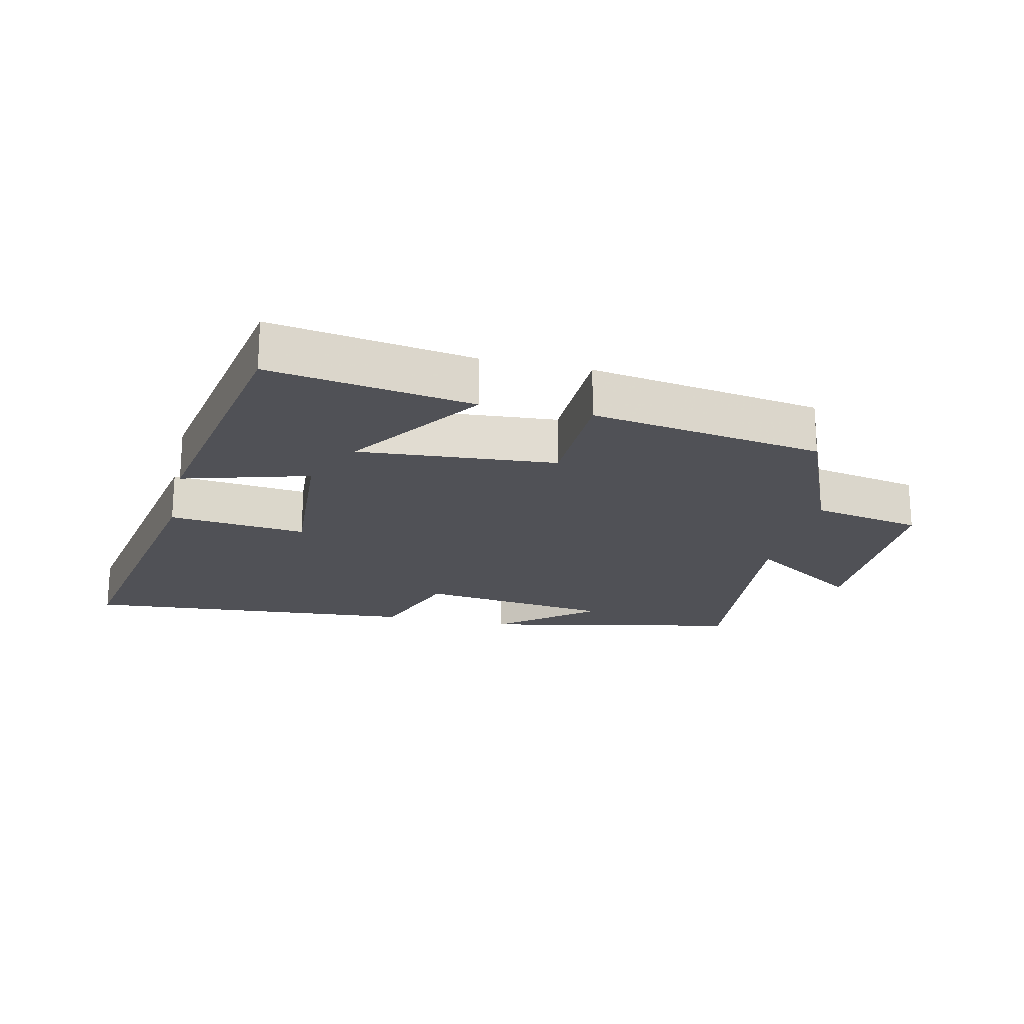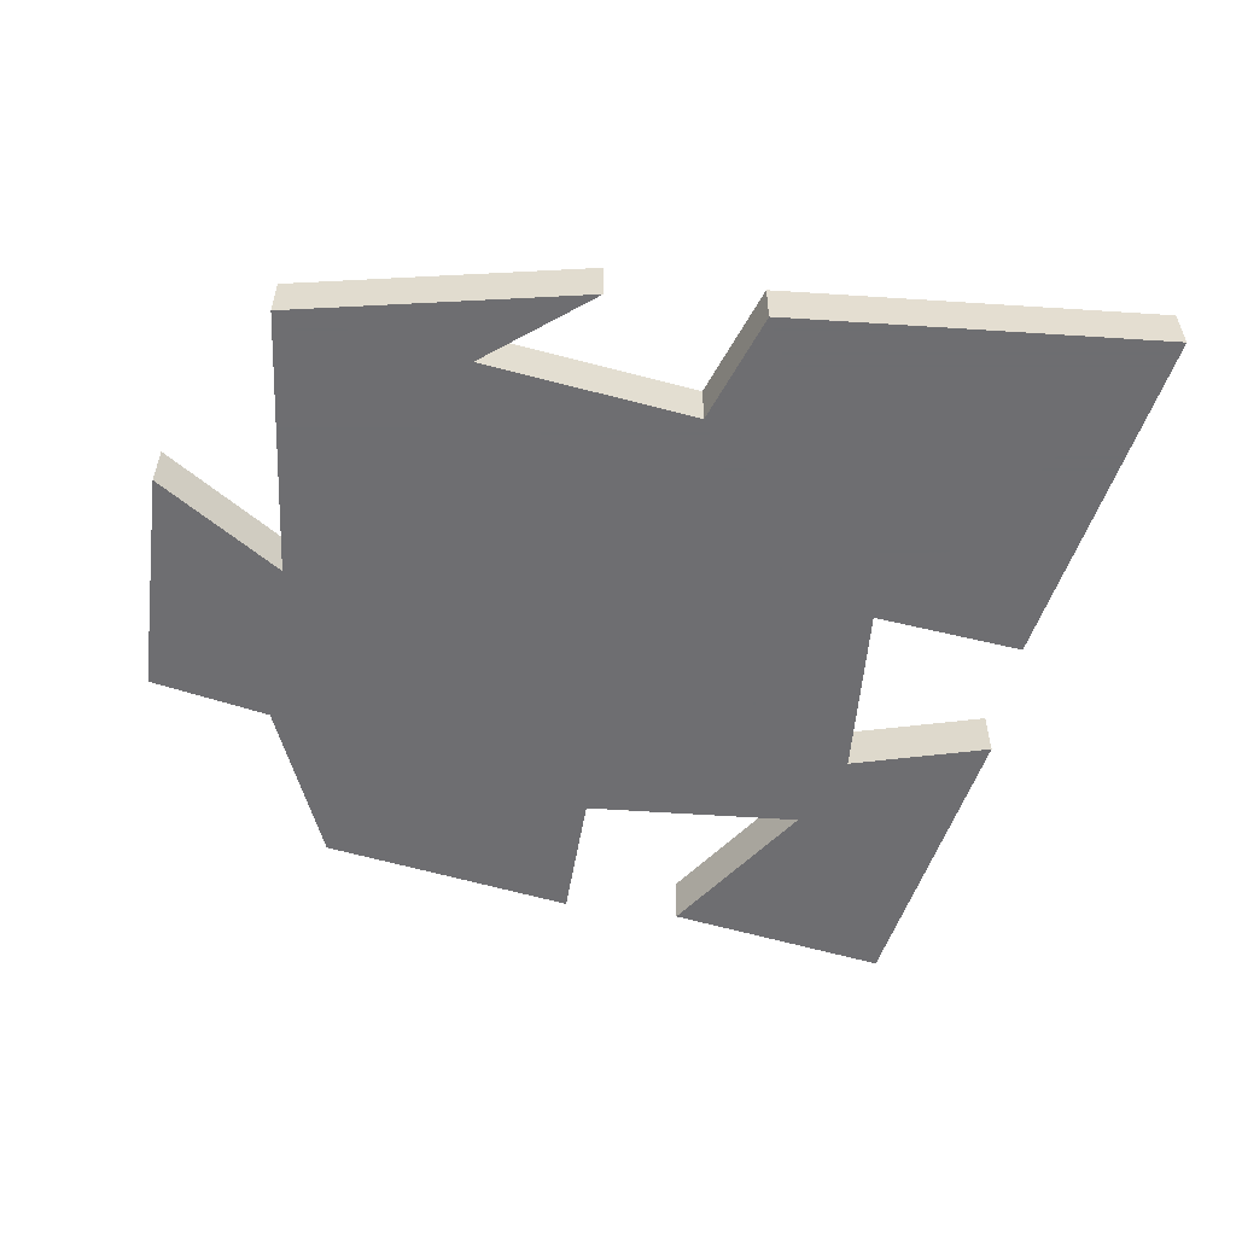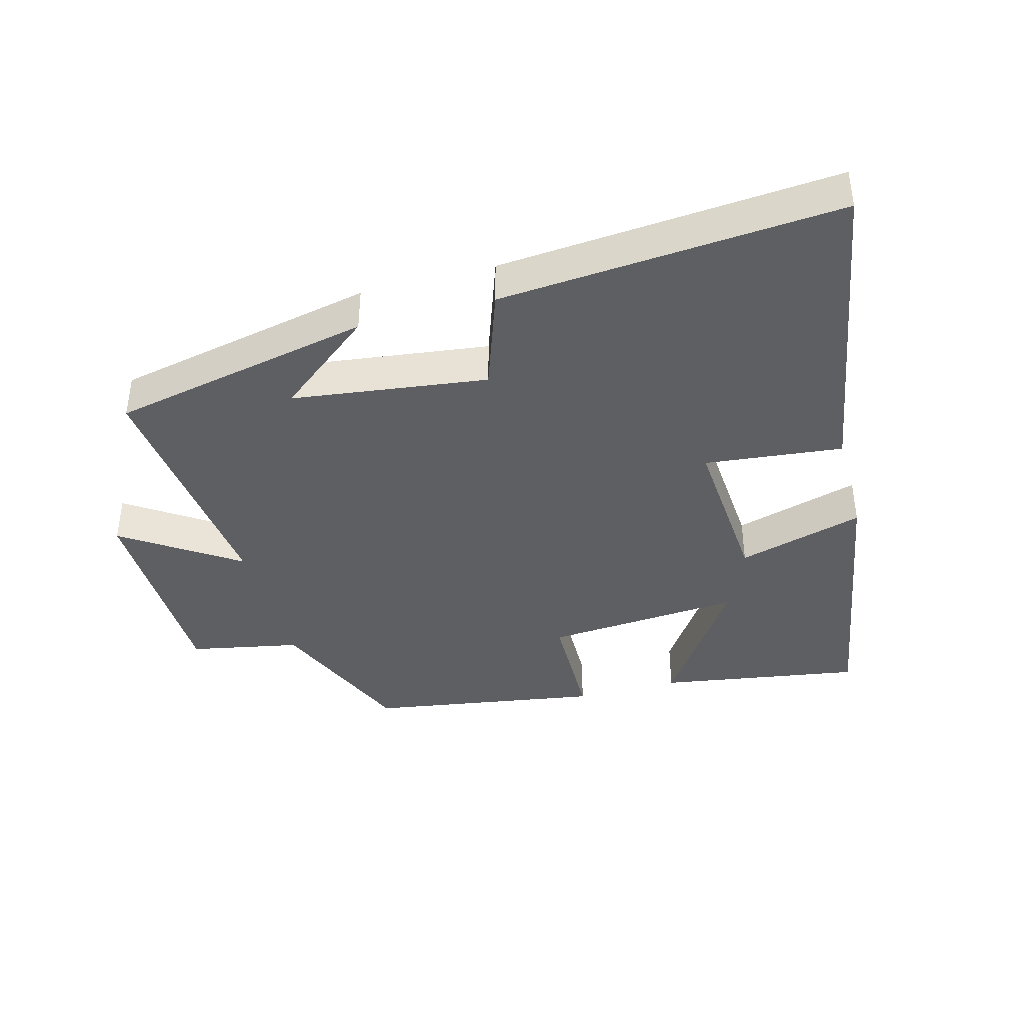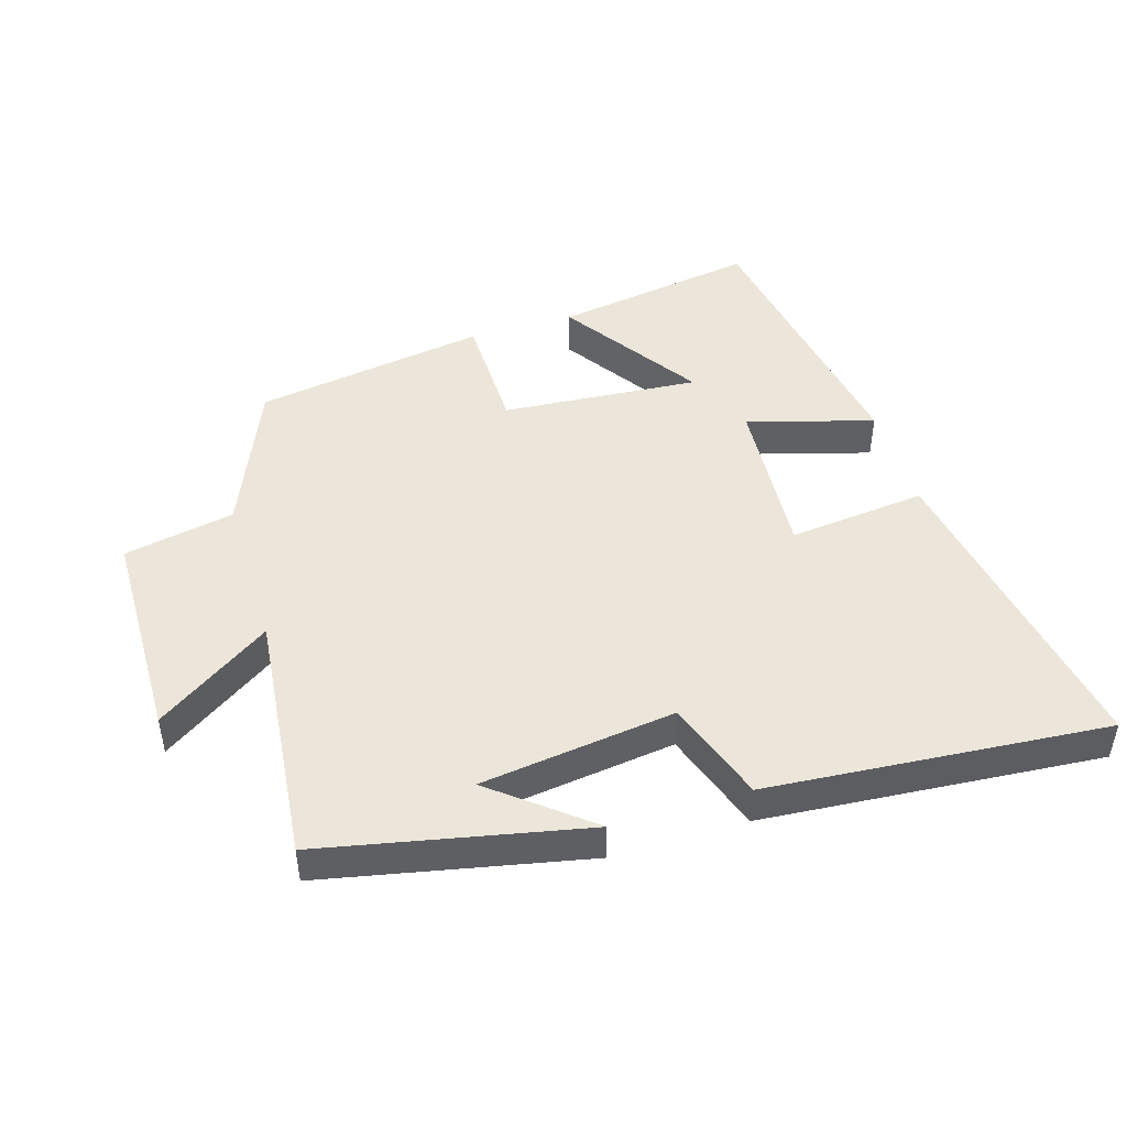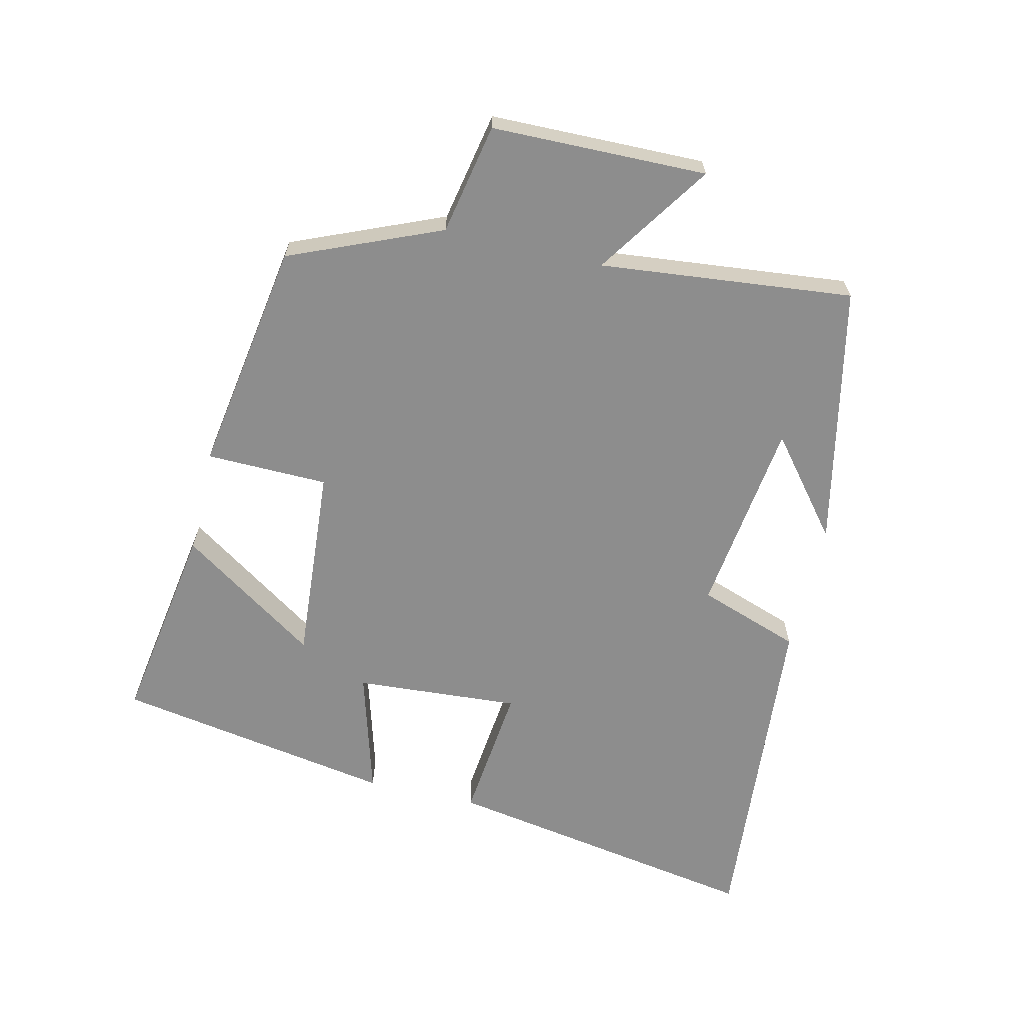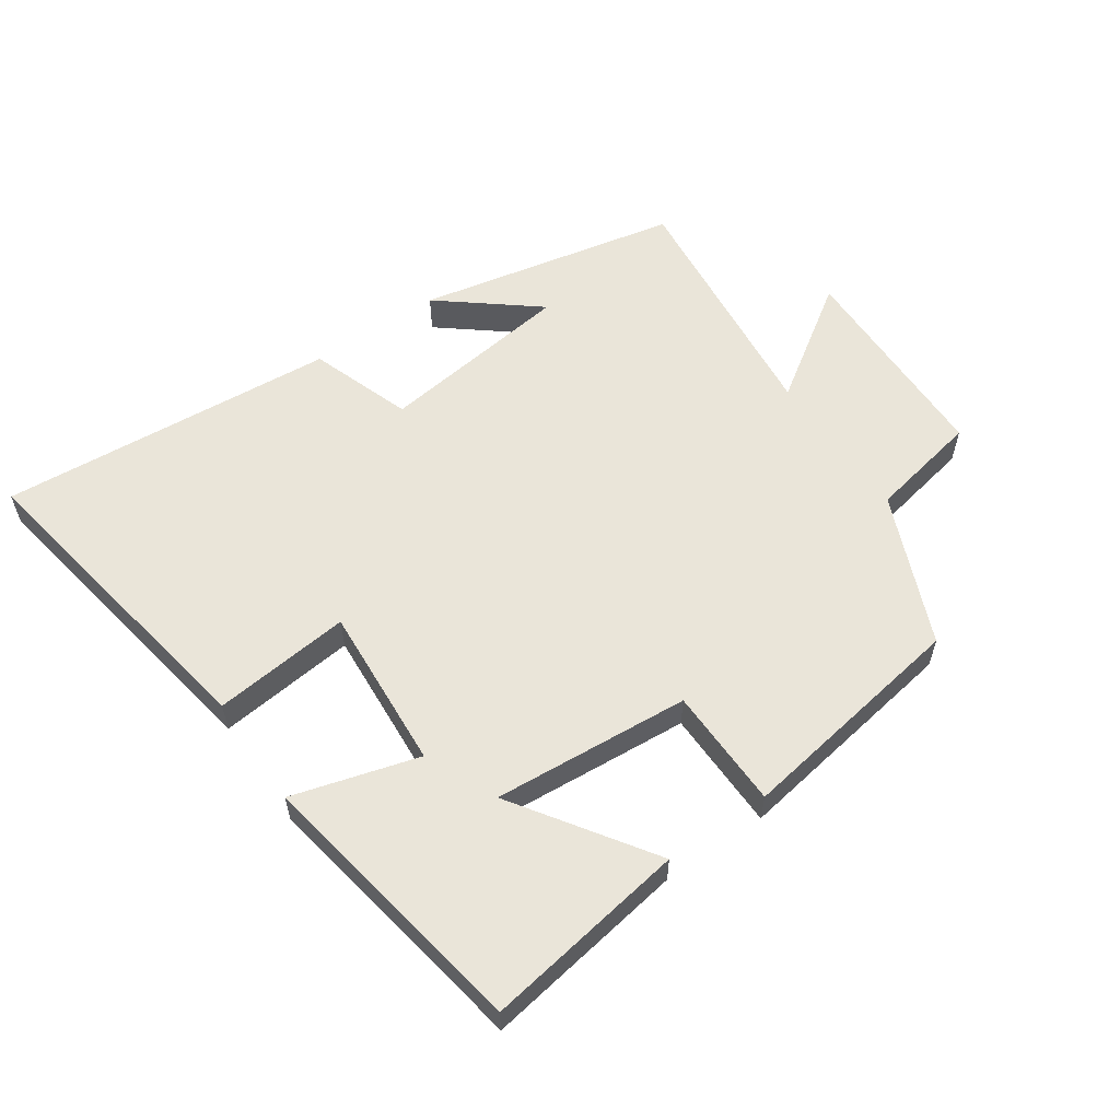
<metadata>
{"format":"obj","ext":"obj","renderer":"f3d","projection":"perspective","resolution":1024,"background":"white","views":[{"elev":-20.4,"azim":-13.1,"up":"+Y"},{"elev":-54.4,"azim":171.3,"up":"+Y"},{"elev":-39.9,"azim":-164.9,"up":"+Y"},{"elev":46.8,"azim":162.9,"up":"+Y"},{"elev":-64.6,"azim":76.7,"up":"+Y"},{"elev":58.2,"azim":-34.7,"up":"+Y"}]}
</metadata>
<code>
v -0.428 0.07 0.549
v -0.117 0.07 0.5
v -0.258 0.07 0.29
v 0.044 0.07 0.314
v 0.047 0.07 0.5
v 0.403 0.07 0.444
v 0.5 0.07 0.214
v 0.669 0.07 0.181
v 0.675 0.07 -0.147
v 0.5 0.07 -0.03
v 0.541 0.07 -0.416
v 0.141 0.07 -0.5
v 0.287 0.07 -0.382
v -0.011 0.07 -0.344
v -0.065 0.07 -0.5
v -0.583 0.07 -0.543
v -0.5 0.07 -0.052
v -0.289 0.07 -0.074
v -0.307 0.07 0.178
v -0.5 0.07 0.122
v -0.428 0 0.549
v -0.117 0 0.5
v -0.258 0 0.29
v 0.044 0 0.314
v 0.047 0 0.5
v 0.403 0 0.444
v 0.5 0 0.214
v 0.669 0 0.181
v 0.675 0 -0.147
v 0.5 0 -0.03
v 0.541 0 -0.416
v 0.141 0 -0.5
v 0.287 0 -0.382
v -0.011 0 -0.344
v -0.065 0 -0.5
v -0.583 0 -0.543
v -0.5 0 -0.052
v -0.289 0 -0.074
v -0.307 0 0.178
v -0.5 0 0.122
f 19 20 1
f 16 17 18
f 15 16 18
f 14 15 18
f 13 14 18 19
f 11 12 13
f 10 11 13 19
f 7 8 9 10
f 6 7 10
f 5 6 10
f 4 5 10
f 3 4 10 19
f 1 2 3
f 1 3 19
f 21 40 39
f 38 37 36
f 38 36 35
f 38 35 34
f 39 38 34 33
f 33 32 31
f 39 33 31 30
f 30 29 28 27
f 30 27 26
f 30 26 25
f 30 25 24
f 39 30 24 23
f 23 22 21
f 39 23 21
f 1 21 22 2
f 2 22 23 3
f 3 23 24 4
f 4 24 25 5
f 5 25 26 6
f 6 26 27 7
f 7 27 28 8
f 8 28 29 9
f 9 29 30 10
f 10 30 31 11
f 11 31 32 12
f 12 32 33 13
f 13 33 34 14
f 14 34 35 15
f 15 35 36 16
f 16 36 37 17
f 17 37 38 18
f 18 38 39 19
f 19 39 40 20
f 20 40 21 1

</code>
